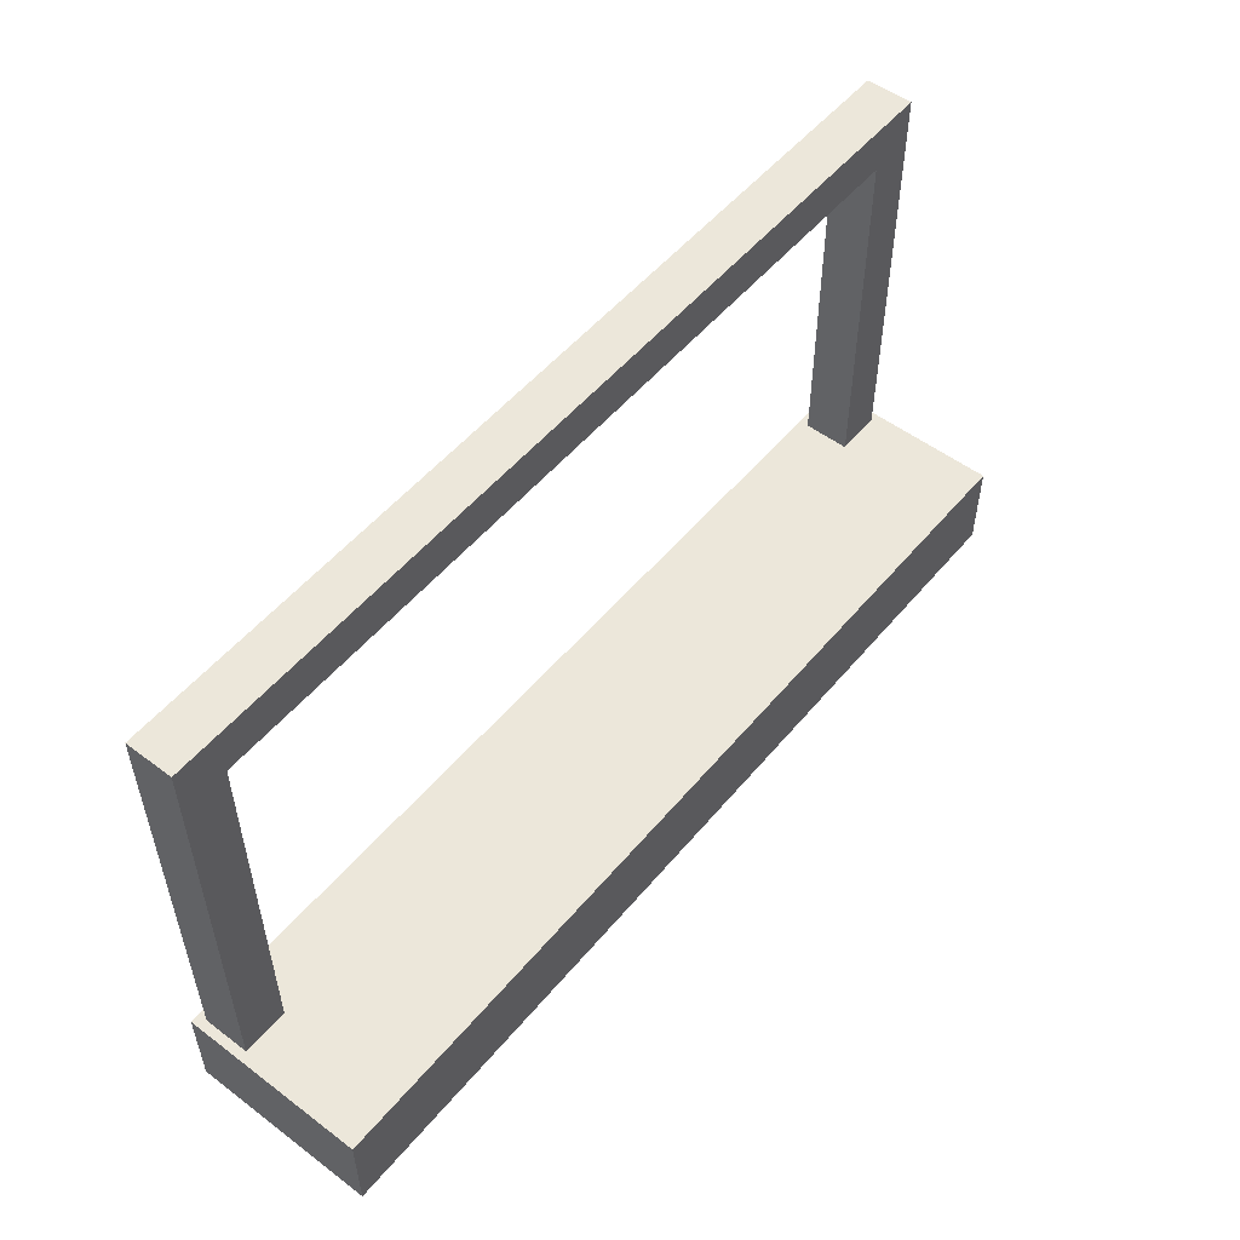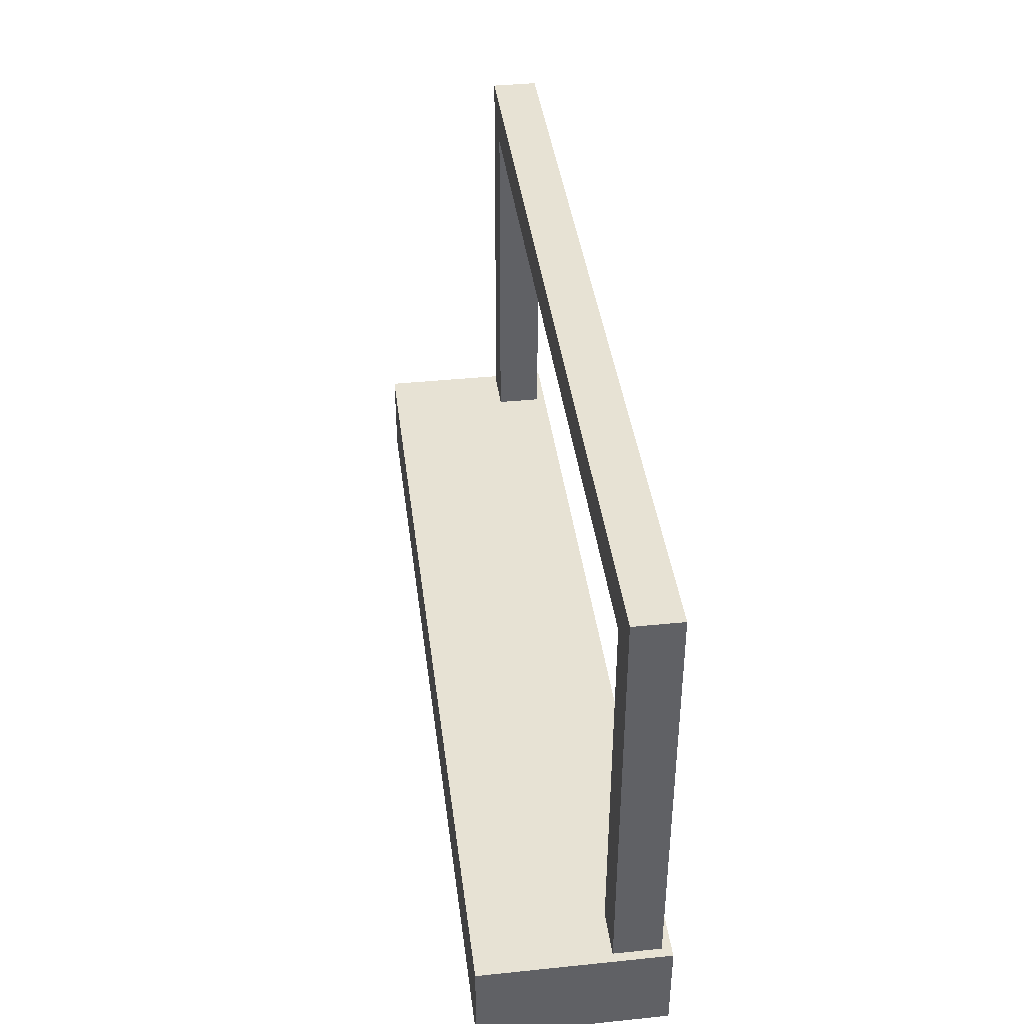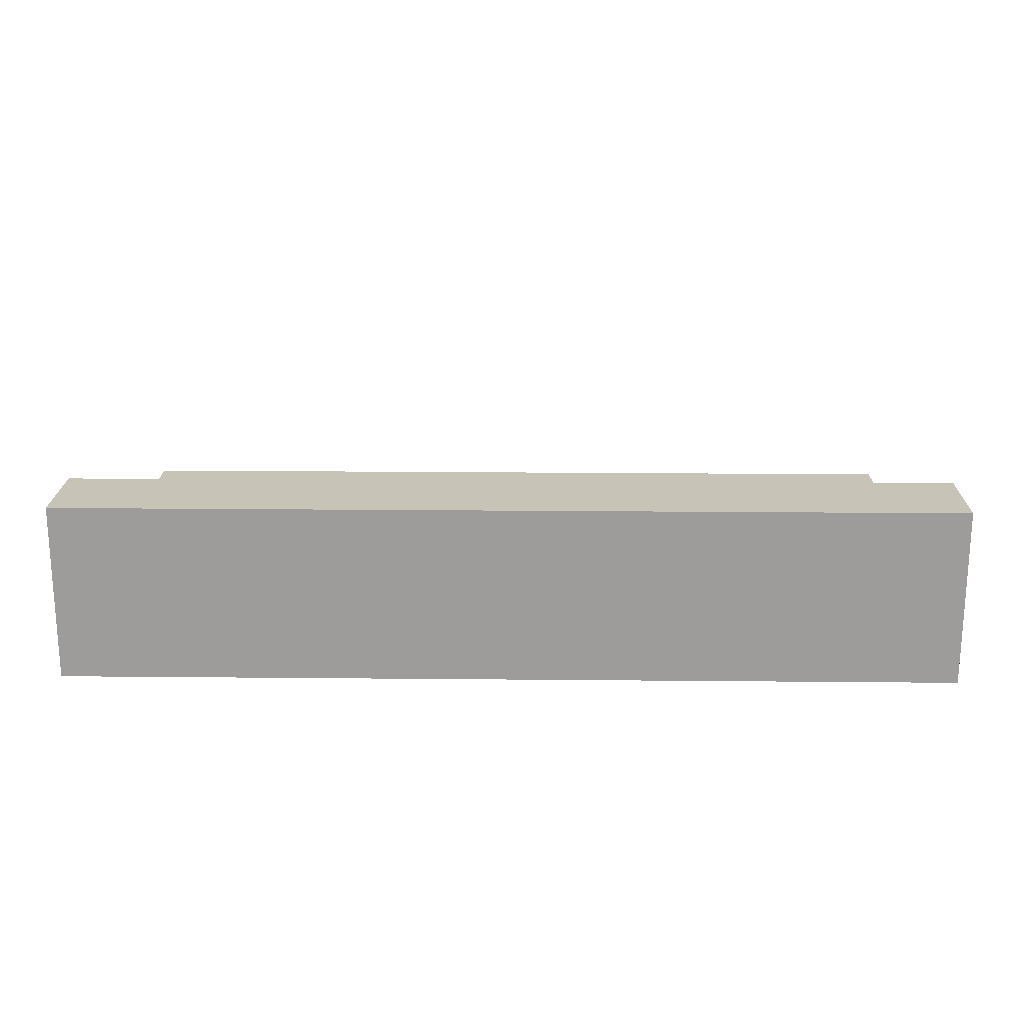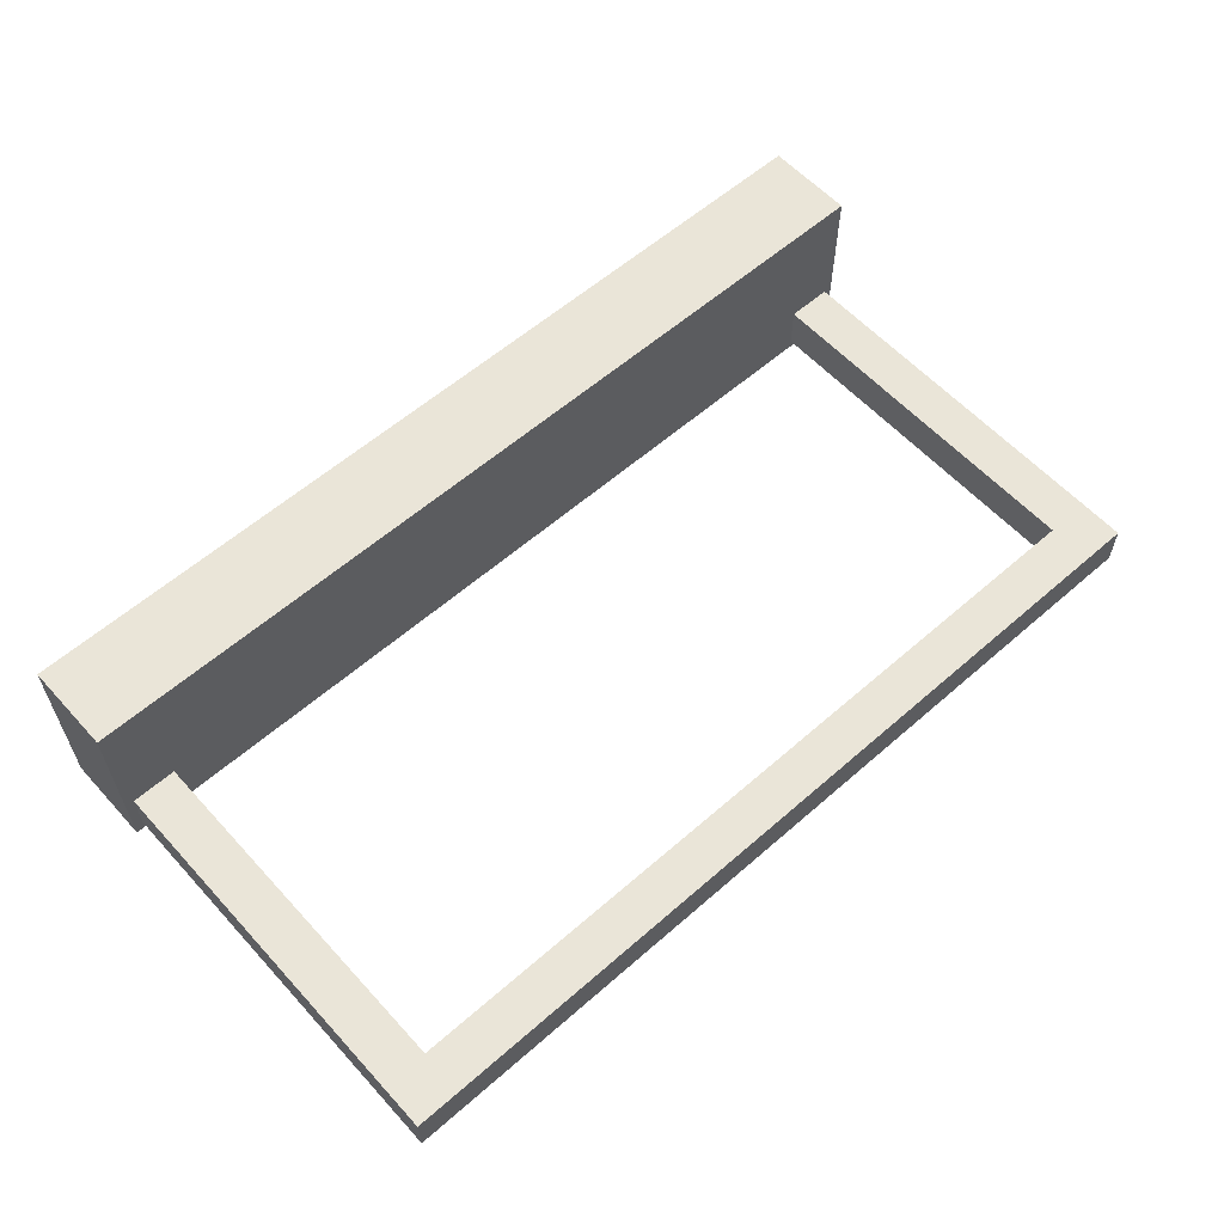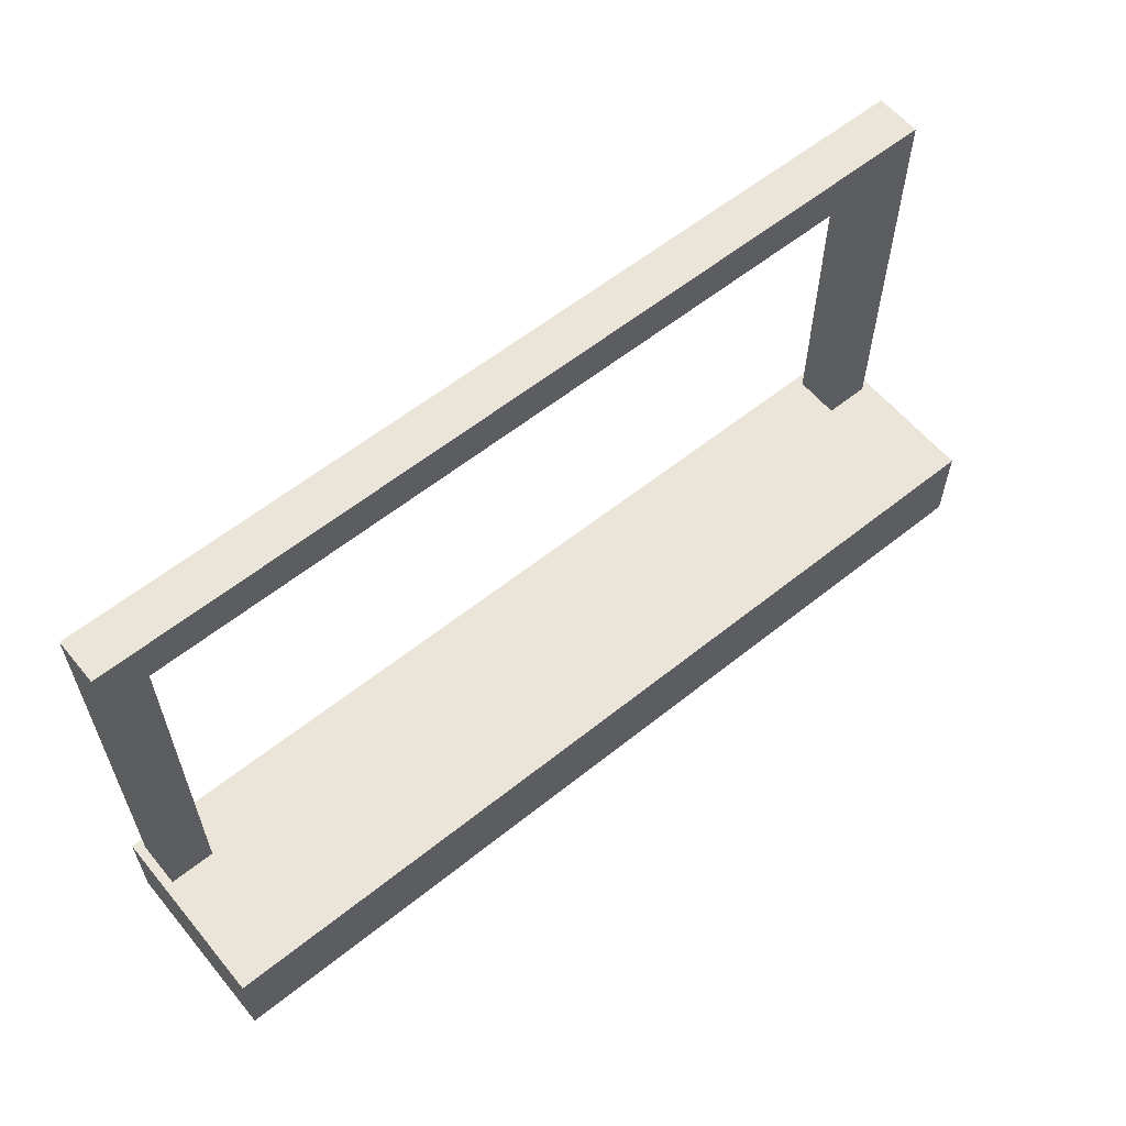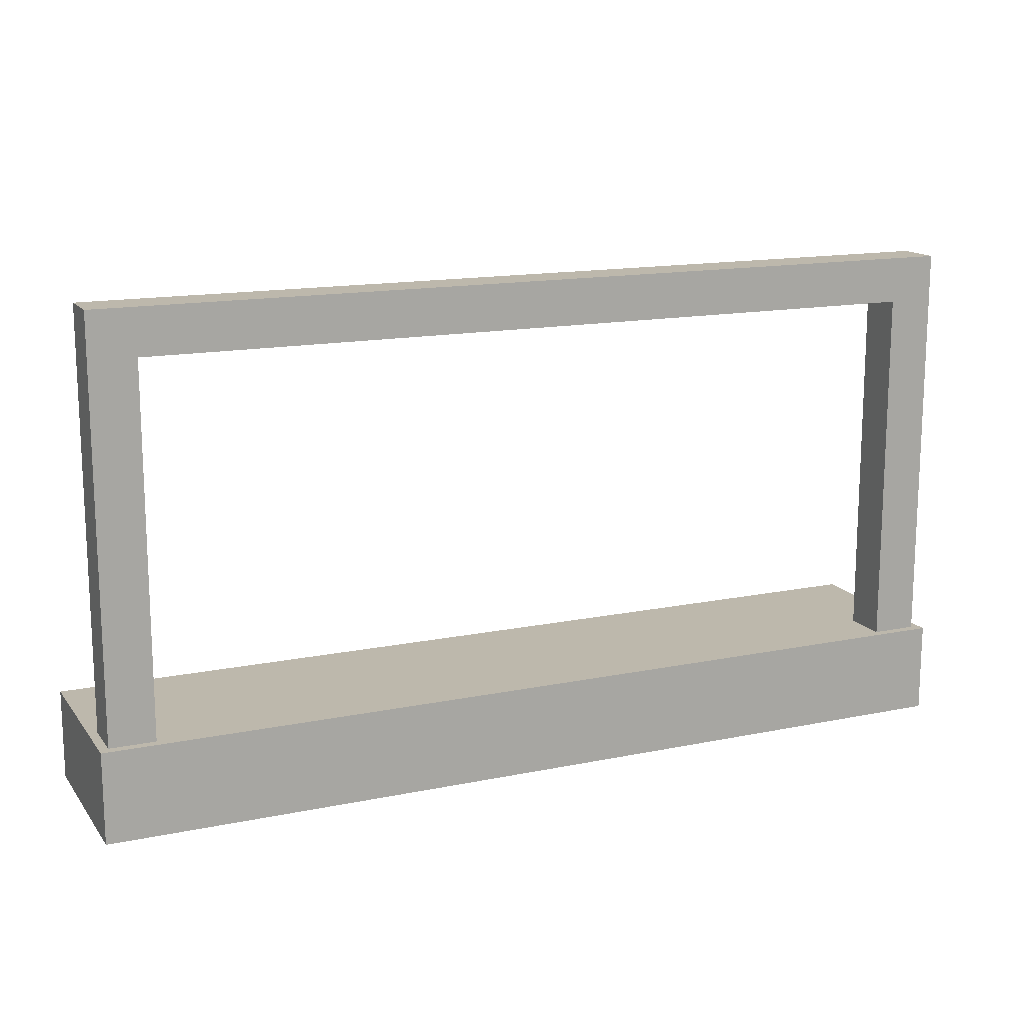
<metadata>
{"format":"obj","ext":"obj","renderer":"f3d","projection":"perspective","resolution":1024,"background":"white","views":[{"elev":52.9,"azim":-51.2,"up":"+Y"},{"elev":40.0,"azim":82.8,"up":"+Y"},{"elev":19.7,"azim":1.0,"up":"+Z"},{"elev":59.1,"azim":138.0,"up":"+Z"},{"elev":59.5,"azim":-39.4,"up":"+Y"},{"elev":14.8,"azim":156.0,"up":"+Y"}]}
</metadata>
<code>
o Cube
v 5 0 -1
v 5 0 1
v -5 0 1
v -5 0 -1
v 5 1 -1
v 5 1 1
v -5 1 1
v -5 1 -1
v -4.9 1 -0.4
v -4.4 1 -0.4
v -4.9 1 -0.9
v -4.4 1 -0.9
v -4.4 5 -0.4
v 4.4 1 -0.4
v 4.9 1 -0.4
v 4.4 1 -0.9
v 4.9 1 -0.9
v 4.4 5 -0.9
v 4.9 5.5 -0.9
v -4.9 5.5 -0.4
v -4.9 5.5 -0.9
v -4.4 5 -0.9
v 4.9 5.5 -0.4
v 4.4 5 -0.4
f 1 2 3 4
f 5 8 7 6
f 1 5 6 2
f 2 6 7 3
f 3 7 8 4
f 5 1 4 8
f 9 11 12 10
f 20 13 22 21
f 11 9 20 21
f 12 11 21 22
f 10 12 22 13
f 9 10 13 20
f 14 16 17 15
f 24 23 19 18
f 16 14 24 18
f 17 16 18 19
f 15 17 19 23
f 14 15 23 24
f 21 20 23 19
f 22 21 19 18
f 13 22 18 24
f 20 13 24 23

</code>
